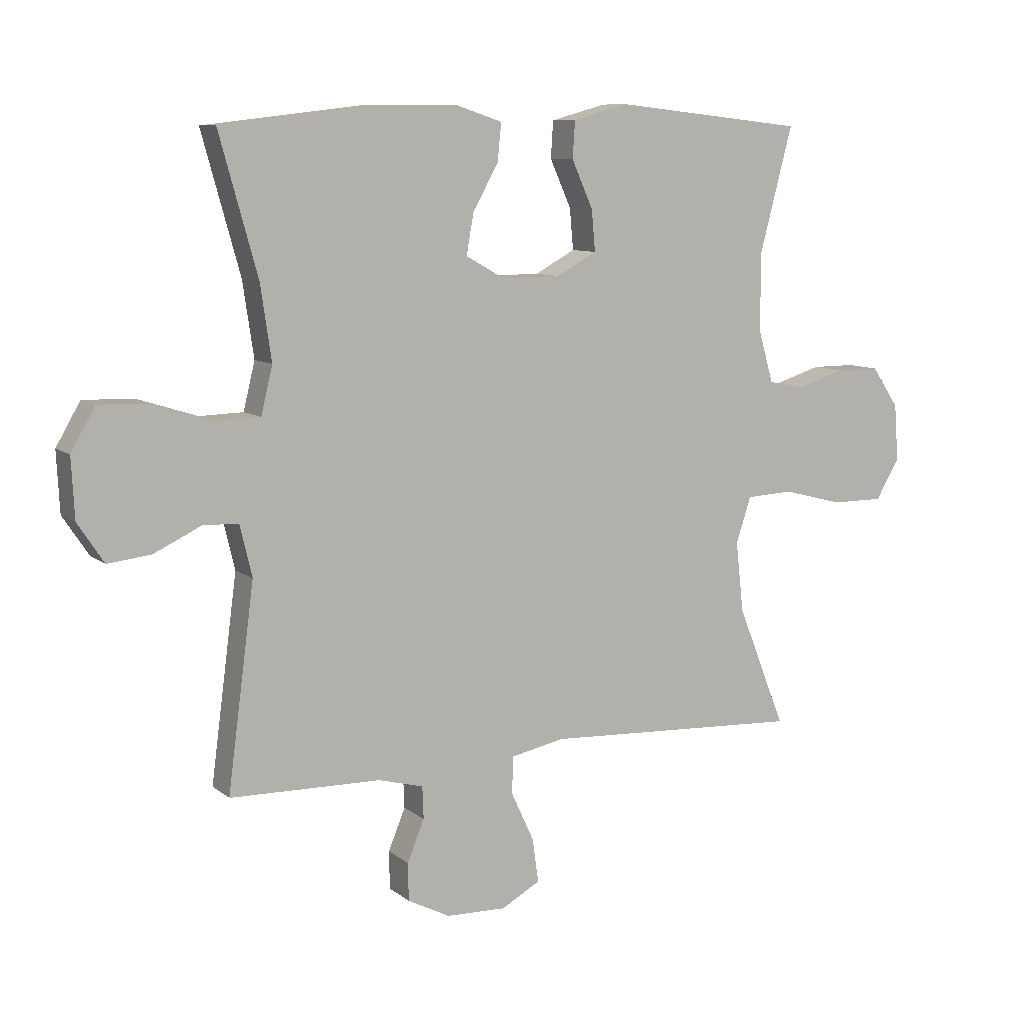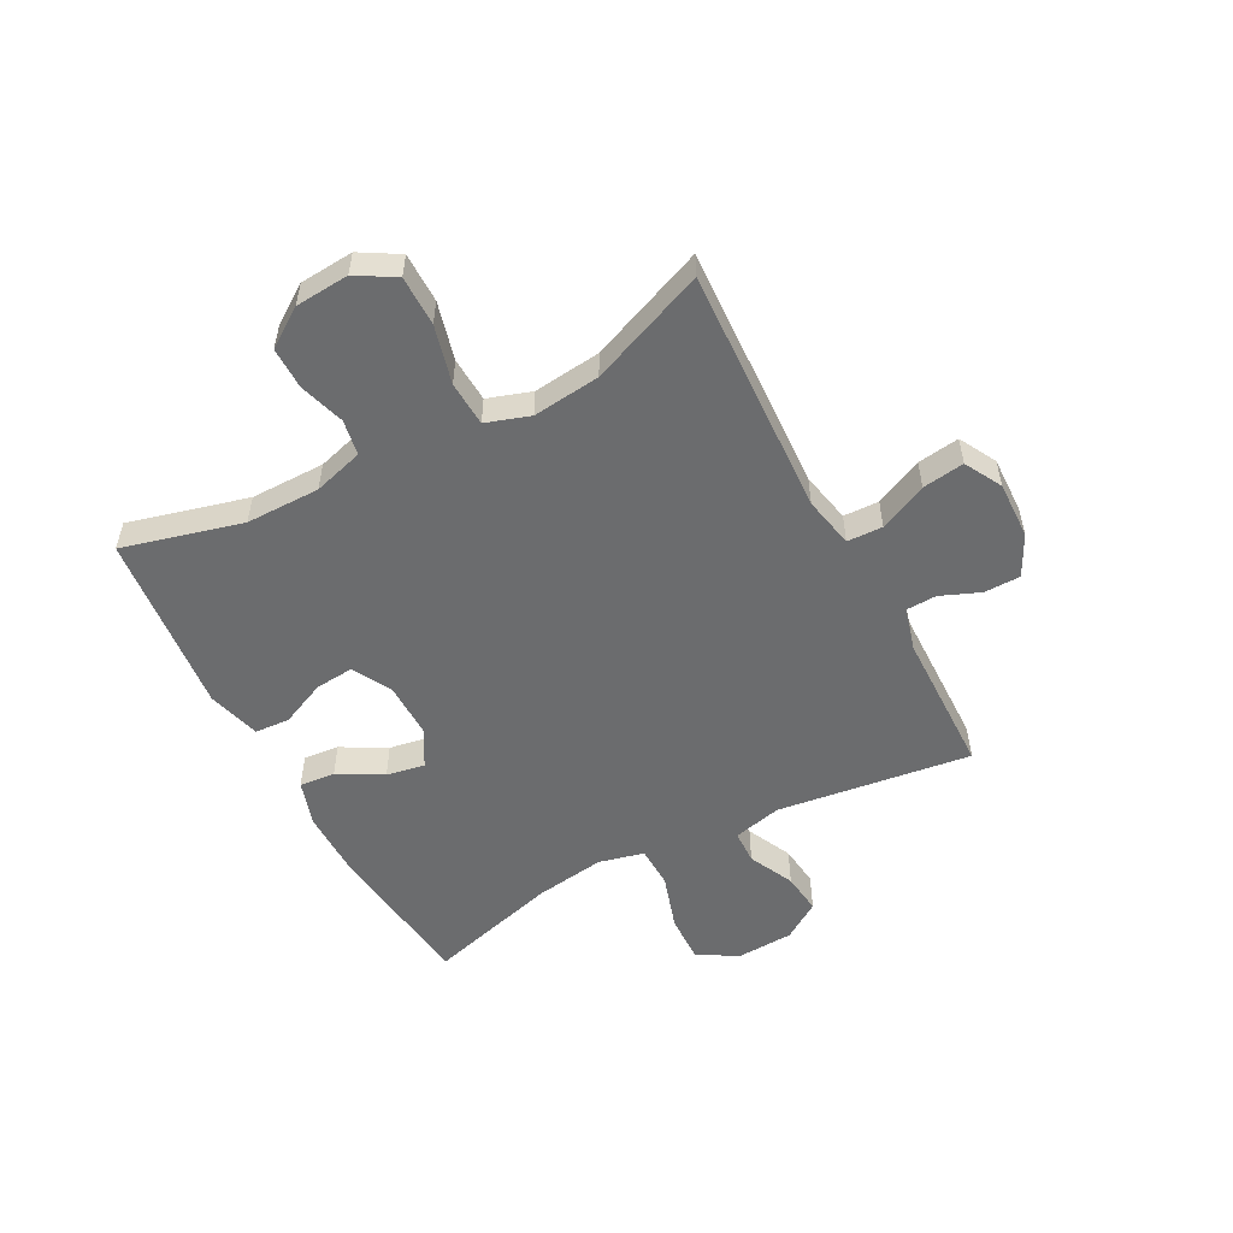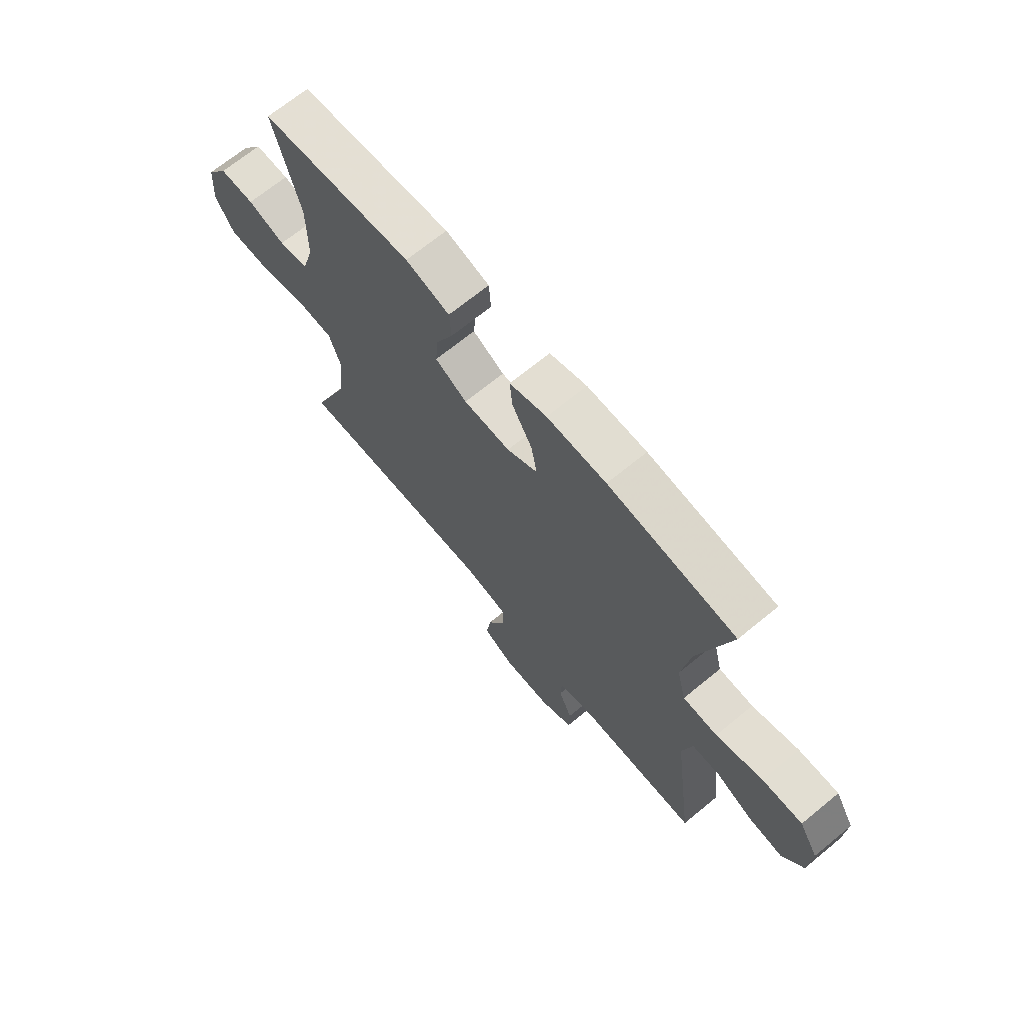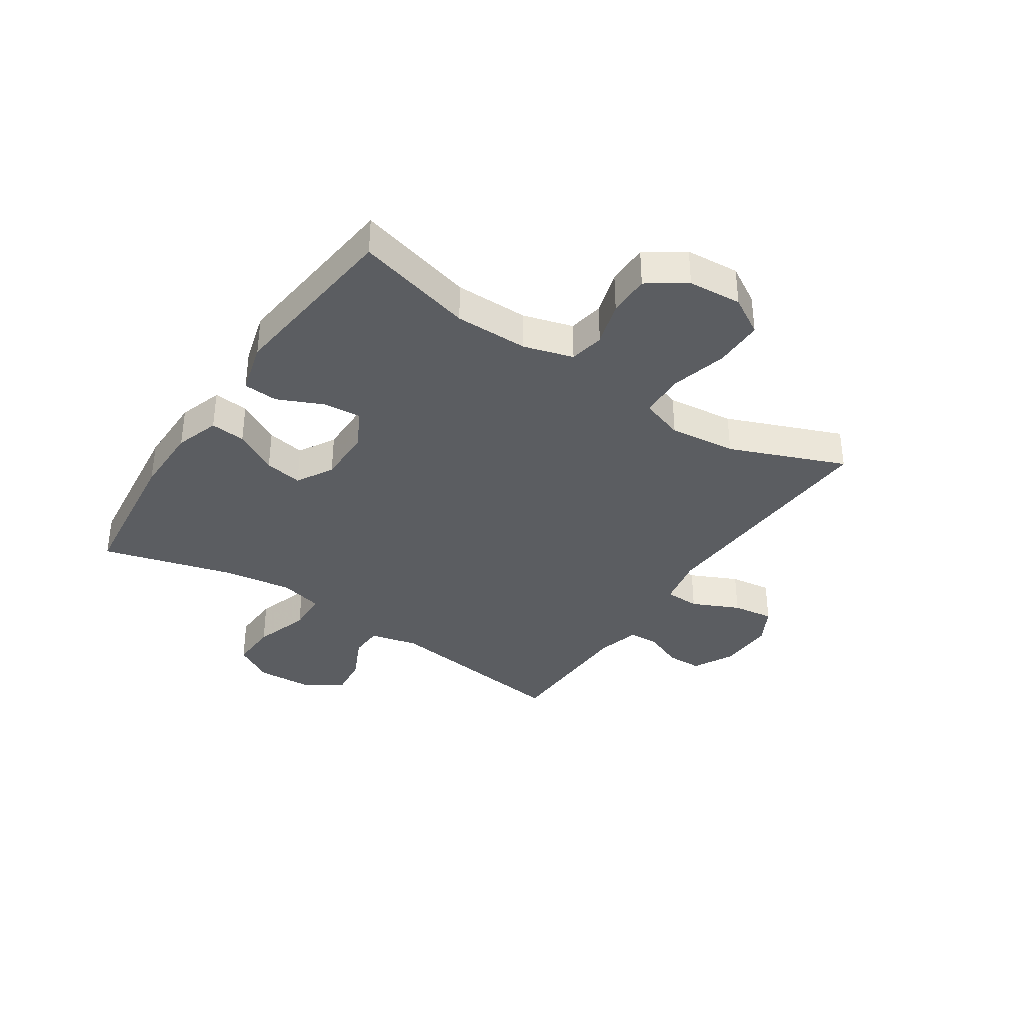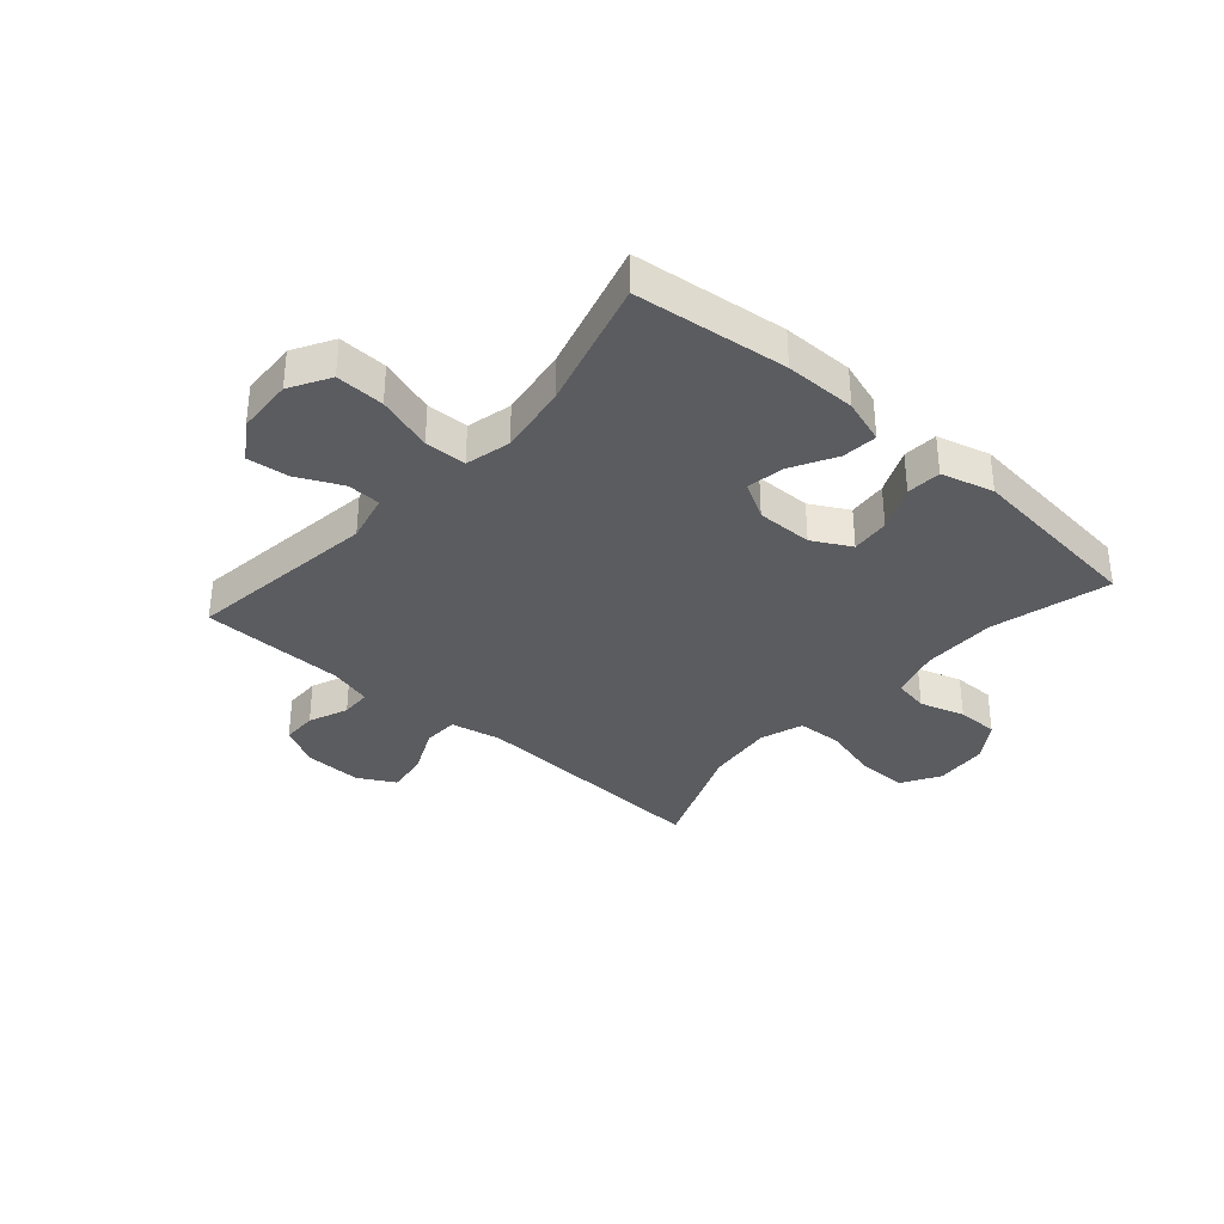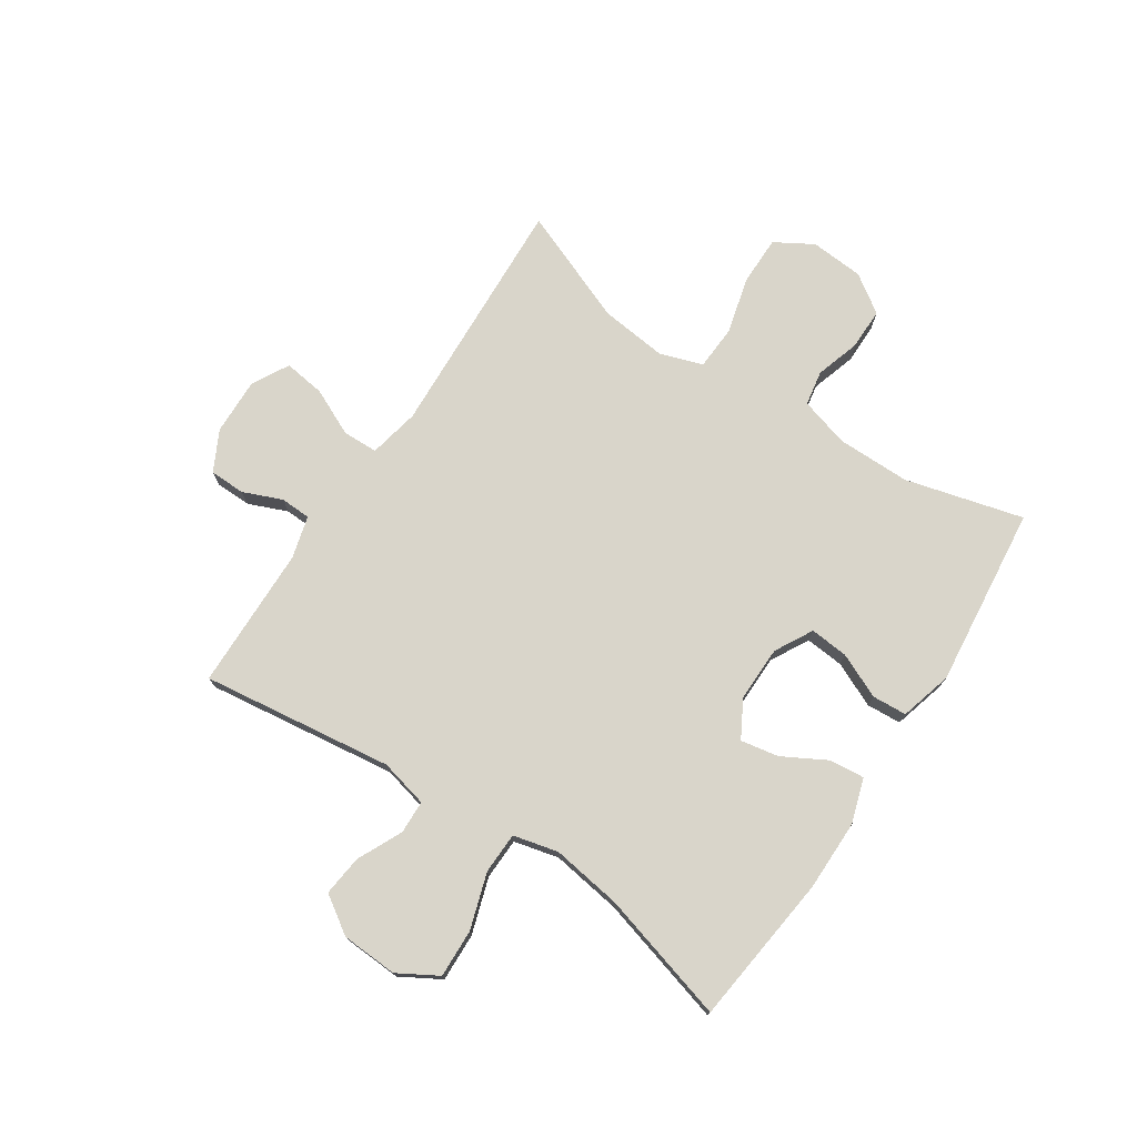
<metadata>
{"format":"obj","ext":"obj","renderer":"f3d","projection":"perspective","resolution":1024,"background":"white","views":[{"elev":9.1,"azim":-28.1,"up":"+Z"},{"elev":-53.6,"azim":118.0,"up":"+Y"},{"elev":68.9,"azim":-129.4,"up":"+Z"},{"elev":-36.1,"azim":56.3,"up":"+Y"},{"elev":-34.8,"azim":-41.3,"up":"+Y"},{"elev":74.7,"azim":-56.5,"up":"+Y"}]}
</metadata>
<code>
v 0.5 0.07 0.5
v 0.446 0.07 0.295
v 0.446 0.07 0.167
v 0.471 0.07 0.081
v 0.532 0.07 0.07
v 0.61 0.07 0.094
v 0.682 0.07 0.094
v 0.727 0.07 0.028
v 0.734 0.07 -0.065
v 0.695 0.07 -0.131
v 0.609 0.07 -0.131
v 0.509 0.07 -0.105
v 0.432 0.07 -0.109
v 0.407 0.07 -0.184
v 0.42 0.07 -0.3
v 0.5 0.07 -0.5
v 0.073 0.07 -0.479
v -0.015 0.07 -0.497
v -0.017 0.07 -0.558
v 0.021 0.07 -0.64
v 0.031 0.07 -0.712
v -0.033 0.07 -0.747
v -0.132 0.07 -0.744
v -0.202 0.07 -0.708
v -0.203 0.07 -0.646
v -0.175 0.07 -0.578
v -0.177 0.07 -0.525
v -0.251 0.07 -0.505
v -0.5 0.07 -0.5
v -0.456 0.07 -0.167
v -0.476 0.07 -0.083
v -0.534 0.07 -0.081
v -0.612 0.07 -0.118
v -0.683 0.07 -0.126
v -0.726 0.07 -0.061
v -0.731 0.07 0.037
v -0.691 0.07 0.106
v -0.607 0.07 0.103
v -0.51 0.07 0.072
v -0.438 0.07 0.074
v -0.419 0.07 0.152
v -0.437 0.07 0.274
v -0.5 0.07 0.5
v -0.236 0.07 0.531
v -0.113 0.07 0.531
v -0.036 0.07 0.506
v -0.042 0.07 0.445
v -0.084 0.07 0.369
v -0.096 0.07 0.303
v -0.032 0.07 0.267
v 0.065 0.07 0.268
v 0.131 0.07 0.304
v 0.125 0.07 0.371
v 0.09 0.07 0.449
v 0.094 0.07 0.509
v 0.185 0.07 0.534
v 0.5 0 0.5
v 0.446 0 0.295
v 0.446 0 0.167
v 0.471 0 0.081
v 0.532 0 0.07
v 0.61 0 0.094
v 0.682 0 0.094
v 0.727 0 0.028
v 0.734 0 -0.065
v 0.695 0 -0.131
v 0.609 0 -0.131
v 0.509 0 -0.105
v 0.432 0 -0.109
v 0.407 0 -0.184
v 0.42 0 -0.3
v 0.5 0 -0.5
v 0.073 0 -0.479
v -0.015 0 -0.497
v -0.017 0 -0.558
v 0.021 0 -0.64
v 0.031 0 -0.712
v -0.033 0 -0.747
v -0.132 0 -0.744
v -0.202 0 -0.708
v -0.203 0 -0.646
v -0.175 0 -0.578
v -0.177 0 -0.525
v -0.251 0 -0.505
v -0.5 0 -0.5
v -0.456 0 -0.167
v -0.476 0 -0.083
v -0.534 0 -0.081
v -0.612 0 -0.118
v -0.683 0 -0.126
v -0.726 0 -0.061
v -0.731 0 0.037
v -0.691 0 0.106
v -0.607 0 0.103
v -0.51 0 0.072
v -0.438 0 0.074
v -0.419 0 0.152
v -0.437 0 0.274
v -0.5 0 0.5
v -0.236 0 0.531
v -0.113 0 0.531
v -0.036 0 0.506
v -0.042 0 0.445
v -0.084 0 0.369
v -0.096 0 0.303
v -0.032 0 0.267
v 0.065 0 0.268
v 0.131 0 0.304
v 0.125 0 0.371
v 0.09 0 0.449
v 0.094 0 0.509
v 0.185 0 0.534
f 53 54 55 56
f 52 53 56 1
f 51 52 1 2
f 45 46 47 48
f 45 48 49
f 42 43 44 45
f 41 42 45 49
f 40 41 49 50
f 36 37 38 39
f 36 39 40
f 35 36 40
f 32 33 34 35
f 31 32 35 40
f 30 31 40 50
f 28 29 30 50
f 23 24 25 26
f 23 26 27
f 22 23 27
f 19 20 21 22
f 18 19 22 27
f 17 18 27 28
f 15 16 17
f 14 15 17 28
f 9 10 11 12
f 9 12 13
f 8 9 13
f 5 6 7 8
f 4 5 8 13
f 3 4 13 14
f 51 2 3 14
f 14 28 50 51
f 112 111 110 109
f 57 112 109 108
f 58 57 108 107
f 104 103 102 101
f 105 104 101
f 101 100 99 98
f 105 101 98 97
f 106 105 97 96
f 95 94 93 92
f 96 95 92
f 96 92 91
f 91 90 89 88
f 96 91 88 87
f 106 96 87 86
f 106 86 85 84
f 82 81 80 79
f 83 82 79
f 83 79 78
f 78 77 76 75
f 83 78 75 74
f 84 83 74 73
f 73 72 71
f 84 73 71 70
f 68 67 66 65
f 69 68 65
f 69 65 64
f 64 63 62 61
f 69 64 61 60
f 70 69 60 59
f 70 59 58 107
f 107 106 84 70
f 1 57 58 2
f 2 58 59 3
f 3 59 60 4
f 4 60 61 5
f 5 61 62 6
f 6 62 63 7
f 7 63 64 8
f 8 64 65 9
f 9 65 66 10
f 10 66 67 11
f 11 67 68 12
f 12 68 69 13
f 13 69 70 14
f 14 70 71 15
f 15 71 72 16
f 16 72 73 17
f 17 73 74 18
f 18 74 75 19
f 19 75 76 20
f 20 76 77 21
f 21 77 78 22
f 22 78 79 23
f 23 79 80 24
f 24 80 81 25
f 25 81 82 26
f 26 82 83 27
f 27 83 84 28
f 28 84 85 29
f 29 85 86 30
f 30 86 87 31
f 31 87 88 32
f 32 88 89 33
f 33 89 90 34
f 34 90 91 35
f 35 91 92 36
f 36 92 93 37
f 37 93 94 38
f 38 94 95 39
f 39 95 96 40
f 40 96 97 41
f 41 97 98 42
f 42 98 99 43
f 43 99 100 44
f 44 100 101 45
f 45 101 102 46
f 46 102 103 47
f 47 103 104 48
f 48 104 105 49
f 49 105 106 50
f 50 106 107 51
f 51 107 108 52
f 52 108 109 53
f 53 109 110 54
f 54 110 111 55
f 55 111 112 56
f 56 112 57 1

</code>
